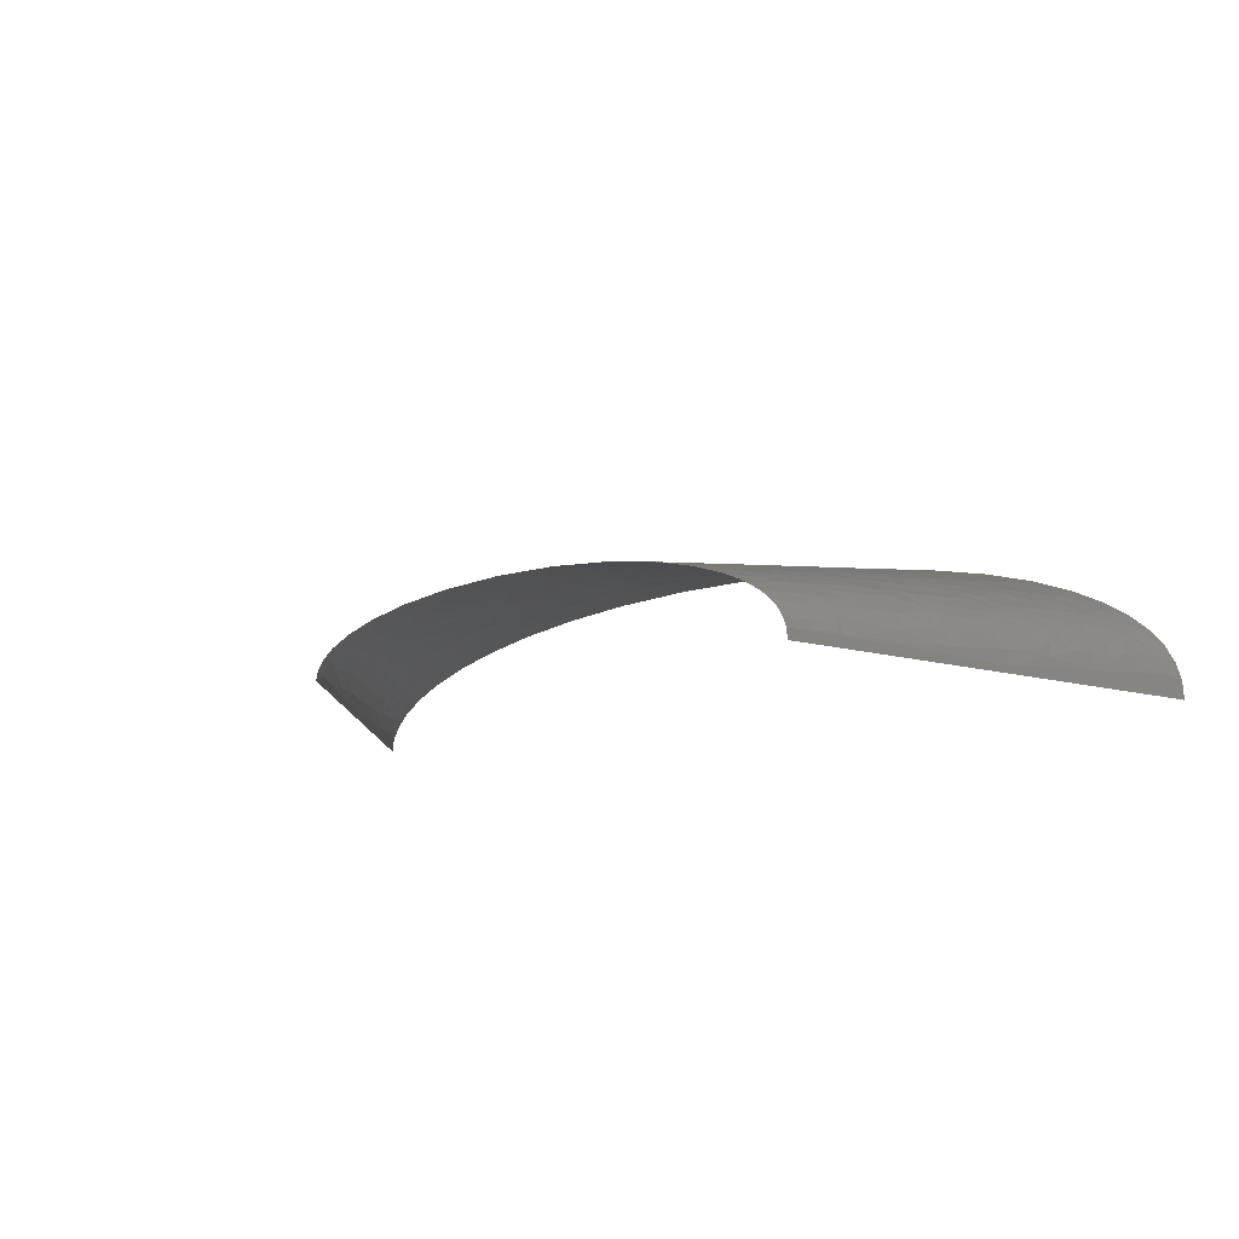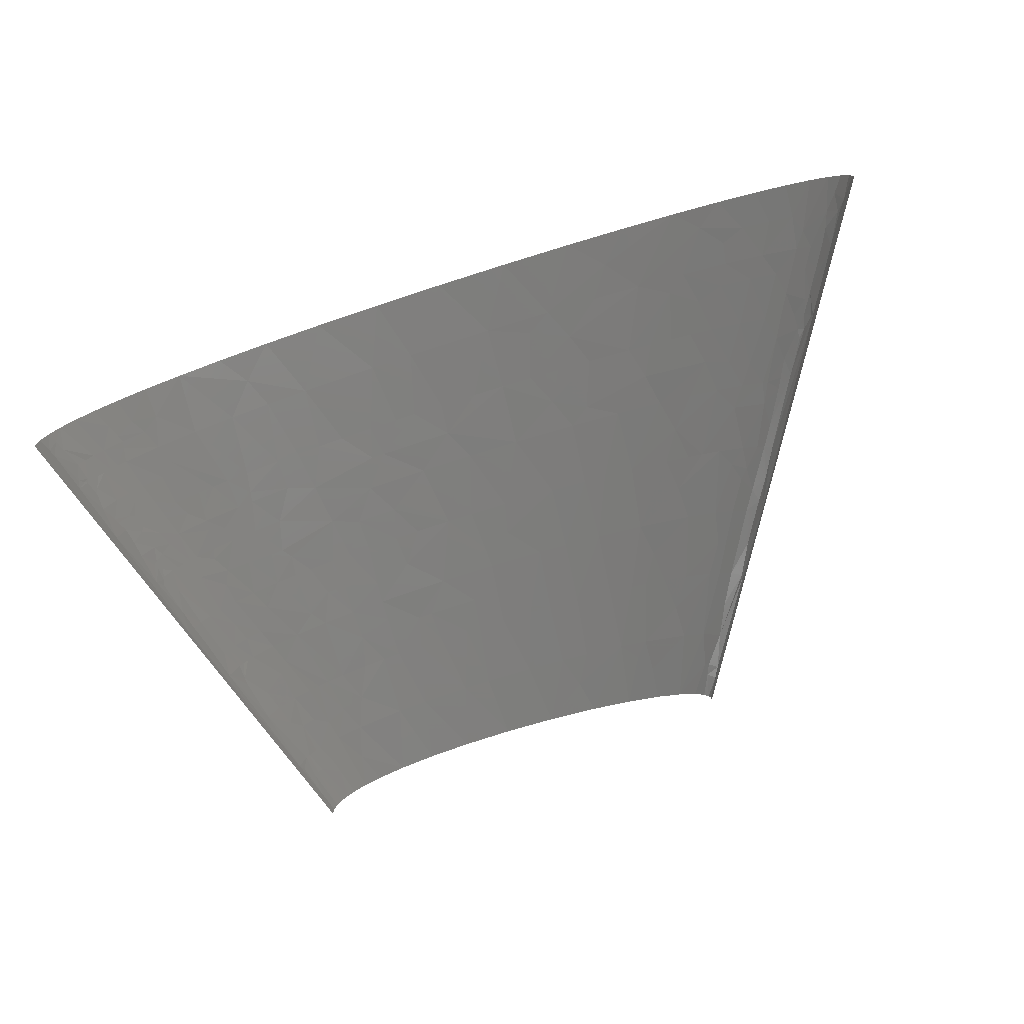
<metadata>
{"format":"stl","ext":"stl","renderer":"f3d","projection":"perspective","resolution":1024,"background":"white","views":[{"elev":-9.3,"azim":-149.1,"up":"+Z"},{"elev":-71.4,"azim":18.4,"up":"+Z"}]}
</metadata>
<code>
# stl→obj: 427 verts, 803 faces
v -194.3 23.49 84.2
v -173.3 0 98.17
v -172.2 28.19 93.38
v -200.7 0 85.87
v -209.5 31.32 73.73
v -214.2 18.79 73.69
v -186.6 37.59 85.17
v -208.2 43.85 71.54
v -207.2 37.59 73.74
v -179.6 56.38 84.69
v -210 56.38 67.13
v -224.5 37.59 60.83
v -217.5 56.38 61.36
v -230.4 98.67 28.43
v -236.1 84.57 24.86
v -225.9 84.57 43.06
v -231 112.8 13.01
v -228.7 103.4 29.11
v -225.2 112.8 30.41
v -215.7 84.57 54.45
v -213 93.97 54.05
v -203.1 84.57 64.85
v -229.4 56.38 49.83
v -223.9 56.38 55.61
v -220.4 103.4 42.56
v -223 122.2 28.99
v -221.9 126.9 28.29
v -216.4 106.5 46.26
v -207.6 112.8 53.23
v -217.6 112.8 42.3
v -219.2 141 24.74
v -213.2 169.1 17.82
v -209.2 141 41.61
v -214.8 122.2 42.08
v -202.1 131.6 52.47
v -212.7 119 45.87
v -197.8 103.4 63.77
v -184.8 84.57 76.23
v -180.8 112.8 72.29
v -212.5 155 29.94
v -195.2 112.8 63.22
v -210.4 153.5 34.44
v -205 150.3 43.08
v -210.6 159.7 30.82
v -192.6 122.2 62.7
v -187.3 141 61.64
v -207.6 162.9 34.2
v -201 169.1 40.6
v -208.8 171.2 27.52
v -209.5 175.4 23.18
v -200.6 187.9 33.05
v -208.3 169.1 29.67
v -197.1 145.6 52.68
v -191.2 169.1 50.86
v -185.2 169.1 55.83
v -174.3 126.9 72.84
v -158.2 112.8 83.24
v -159.8 131.6 78.93
v -144.1 112.8 88.69
v -128.2 141 89.16
v -160.5 141 76.79
v -161.2 150.3 74.55
v -178.8 169.1 60.41
v -162.4 169.1 70.11
v -146.7 155 80.03
v -143.6 169.1 78.66
v -120.4 169.1 86.81
v -114 141 93.36
v -95.11 169.1 93.66
v -102.1 197.3 87.39
v -113.4 197.3 84.21
v -77.1 141 101.9
v -112.6 131.6 95.28
v -77.57 112.8 106.1
v -56.51 112.8 109.7
v -136.2 195.8 76.64
v -116.9 225.5 78.29
v -141.1 225.5 68.97
v -156.8 194.2 67.73
v -171.2 294.4 27.18
v -169 281.9 35.64
v -164.9 281.9 40.07
v -172.6 281.9 31.11
v -180.7 281.9 13.82
v -157.6 319.5 34.83
v -51.35 150.3 104.8
v -33.87 112.8 112.7
v 12.82 141 112.8
v 0.7662 169.1 107.8
v -170.5 300.7 25.23
v -160 263.1 49.74
v -140.3 281.9 57.77
v -160.2 281.9 44.41
v -171.1 263.1 40.04
v -166.4 244.3 49.89
v -146.6 263.1 58.41
v -167.7 313.2 23.31
v -161.8 338.3 19.58
v -133.4 244.3 68.7
v -159.4 225.5 59.43
v -115.7 281.9 68.81
v -48.87 169.1 102.4
v -46.1 187.9 99.95
v -95.59 206.7 87.55
v -40.79 225.5 95.1
v -59.09 225.5 92.27
v -21.13 197.3 101.7
v 8.878 225.5 100.1
v -20.38 225.5 97.58
v 16.53 197.3 104.7
v 202.8 70.48 118.7
v 189.4 112.8 113
v 160.2 112.8 115.6
v 163.6 56.38 124.4
v 226 56.38 118.5
v 239.2 84.57 111.8
v -96.14 267.8 77.49
v -73.62 253.7 85.2
v -86.01 281.9 77.9
v -98.1 225.5 83.87
v -56.83 281.9 84.12
v -55.95 253.7 88.54
v -24.06 263.1 91.63
v -25.67 281.9 88.67
v -65.23 253.7 86.87
v -56.01 310.1 79.97
v -26.16 300.7 85.83
v 390.3 18.79 92.61
v 428 28.19 76.91
v 407 37.59 82.37
v 370.2 0 102.6
v 413 0 89.98
v 318 56.38 103.1
v 362.3 56.38 92.04
v -124.2 407.2 38.31
v -110.6 394.7 49.45
v -107.5 413.5 47.14
v -129.1 394.7 37.97
v -133 394.7 34.61
v -132.9 413.5 28.34
v -121.8 413.5 38.44
v 345.1 70.48 93.55
v 368.5 84.57 83.44
v 332.9 112.8 87.37
v 312.5 112.8 92.6
v 290.7 112.8 97.52
v -96.96 371.2 59.65
v -76.76 366.5 66.64
v -87.69 394.7 58.72
v -114.4 375.9 51.43
v -112.5 338.3 59.67
v -102.4 338.3 63.54
v -118.7 426 37.48
v -112.4 451 35.55
v -119.4 451 29.61
v -101 451 42.61
v 233.8 155 99.88
v 261.5 169.1 92.27
v 214.8 169.1 100.2
v 298.4 141 90
v 250.4 112.8 105
v 203.1 141 106.7
v 452.7 28.19 65.79
v 437.7 56.38 63.85
v 448.4 0 76.65
v 476.3 0 63.13
v 473.4 28.19 54.06
v 478.1 42.29 44.41
v 497.4 0 49.84
v 512.3 0 37.06
v 480.2 56.38 34.83
v 468.2 56.38 45.28
v 512.9 14.1 26.33
v 517.8 18.79 10.65
v 510.4 28.19 15.79
v 522.2 0 24.95
v 528 0 13.51
v 444.1 75.17 53.53
v 447.3 93.97 43.32
v 422.7 112.8 51.81
v 502.2 28.19 29.29
v 496.6 42.29 25.54
v 495.3 56.38 11.49
v 489.1 56.38 24.15
v 379 145.6 62.99
v 360.3 169.1 63.95
v 357.4 141 72.84
v 399.8 112.8 63.75
v 396.9 150.3 52.65
v 372.4 112.8 74.93
v 384 169.1 52.93
v 419.6 166 28.6
v 427.7 150.3 30.14
v 428.9 162.9 18.86
v 407.3 169.1 38.04
v 412.8 173.3 31.08
v 398.4 187.9 35.83
v 414.9 175.4 27.59
v 397.4 206.7 25.93
v 352.3 239.6 44.94
v 364.7 244.3 34.79
v 356.8 253.7 36.28
v 323.5 281.9 45.51
v 344.9 225.5 53.63
v 367.1 225.5 41.42
v 340.1 281.9 35.6
v 363.8 263.1 25.38
v 352.5 281.9 25.25
v 341.8 300.7 24.45
v 317.5 310.1 38.59
v 324.7 310.1 33.94
v 206 408.8 55.16
v 218.3 394.7 54.97
v 216.5 422.9 48.76
v 183 451 51.82
v 192.9 394.7 61.38
v 366.2 272.5 14.49
v 377.5 253.7 14.26
v 364.3 281.9 3.755
v 360.6 281.9 14.59
v 355.1 291.3 14.35
v 344.2 310.1 13.88
v 280.2 422.9 7.919
v 330.5 338.3 6.822
v 265.2 451 0
v 291.9 394.7 16.68
v 272.4 422.9 19.44
v 268 432.3 18.09
v 275.1 432.3 6.792
v 264.6 451 4.653
v 262.9 451 9.286
v 420.9 75.17 65.87
v 393 75.17 77.44
v 403.4 56.38 78.65
v -198.7 225.5 6.166
v -132.6 451 0
v -265.2 0 0
v -233 37.59 52.58
v -250.8 0 45.53
v -238.7 0 59.43
v -239.9 37.59 44.22
v -234.3 56.38 43.79
v -142.8 56.38 98.97
v -109.5 112.8 99.14
v -129.3 112.8 93.62
v -104.9 56.38 109.2
v -139.3 0 109.5
v -183.7 225.5 39.73
v -191.3 225.5 29.18
v -195.3 187.9 40.19
v -196.4 169.1 45.79
v -188.9 187.9 47.08
v -174 225.5 49.05
v -28.86 56.38 121.6
v 20.74 112.8 117.4
v -9.723 112.8 115.2
v -50.12 0 127.4
v 5.132 0 133
v -181.5 187.9 53.53
v 42.19 56.38 126.6
v 47.6 112.8 118.4
v 66.42 0 135.6
v 67 112.8 118.8
v -176.5 263.1 33.75
v -180.9 263.1 27.24
v 82.41 56.38 127.3
v 132 0 135
v 95.7 112.8 118.6
v 130.8 112.8 117.4
v 199.2 0 130.8
v 265 0 123.2
v -87.1 338.3 68.42
v -136.7 413.5 23.48
v -125.1 451 23.11
v -129.3 451 16.01
v -139.6 413.5 18.34
v -142.5 394.7 23.57
v -139.7 394.7 27.41
v -136.6 394.7 31.09
v 155.9 169.1 106.8
v 175.2 225.5 95.47
v 125.1 225.5 99.93
v 209.3 225.5 90.85
v 230.1 225.5 87.34
v -45.03 394.7 69.08
v -61.03 451 57.03
v -29.32 451 63.1
v -17.93 394.7 72.9
v -42.99 338.3 77.92
v 9.282 451 66.92
v -26.89 338.3 80.18
v -2.795 338.3 82.64
v 143.7 281.9 89.3
v 135.9 338.3 80.66
v 115 338.3 82.52
v 171 281.9 86.24
v 164.8 338.3 77.14
v 26.16 394.7 76.01
v 53.51 451 67.81
v 19.04 338.3 84.04
v 46.67 338.3 84.83
v 205.7 281.9 80.98
v 199.3 338.3 71.35
v 257.8 225.5 81.71
v 51.1 394.7 76.37
v 60.54 338.3 84.84
v 85.66 338.3 84.23
v 248.5 281.9 72.04
v 221.9 338.3 66.46
v 292.8 225.5 72.78
v 95.25 394.7 74.86
v 100.6 451 65.31
v 380.2 225.5 31.59
v 403.1 169.1 41.25
v 131 394.7 71.65
v 296.9 281.9 57.25
v 277.3 338.3 49.16
v 255.4 338.3 57.14
v 156.6 394.7 68.2
v 146.4 451 59.45
v 236.5 338.3 62.75
v 257.4 394.7 40.8
v 235.3 451 33.11
v 212.9 451 42.76
v 462.7 112.8 9.551
v 530.3 0 0
v 393.1 225.5 16.33
v 276.4 394.7 30.39
v 300.3 338.3 37.99
v 309.7 338.3 32
v -259.7 12.53 18.06
v -263.8 0 16.15
v -259 0 31.13
v -257.6 18.79 18.99
v -246.9 56.38 16.98
v -247 50.12 23.28
v -245.4 37.59 35.55
v -222.2 0 72.9
v -172.4 75.17 84.3
v -79.16 28.19 118.7
v -98.37 0 119.4
v -201.3 206.7 19.82
v -67.92 56.38 116.3
v -199.7 213 19.21
v -196.3 225.5 18.01
v -169.5 175.4 64.79
v -190.9 244.3 17.44
v -164.7 178.5 66.85
v -162.1 206.7 62.08
v -82.77 225.5 87.61
v 24.81 141 113.4
v 57.32 169.1 110.2
v -151.9 338.3 34.36
v -136.7 338.3 47.03
v -141.5 310.1 50.74
v -122 338.3 55.41
v -134.1 300.7 57.06
v 293.7 28.19 113.4
v 320.4 0 113.9
v -148.4 394.7 9.141
v -146.8 357.1 33.27
v 92.9 141 114.4
v -145.7 400.9 12.39
v 65.04 225.5 101.8
v 31.81 225.5 101.2
v 273.6 56.38 111.6
v -137.6 366.5 38.99
v 218.2 112.8 109.7
v -137.2 432.3 9.178
v -131.8 451 8.315
v -126.8 366.5 46.68
v 107 169.1 109.7
v 89.63 225.5 101.5
v 10.94 253.7 96.05
v 40.23 281.9 93.13
v -63.03 338.3 74.29
v 351.7 112.8 81.87
v 4.618 310.1 87.34
v -95.67 422.9 50.7
v -85.8 451 49.41
v 17.6 310.1 88.13
v 91.75 263.1 95.66
v 118.4 253.7 95.86
v 304 169.1 82.51
v 92.5 281.9 92.72
v 64.2 310.1 89.07
v 90.25 300.7 89.89
v 469.5 75.17 34.08
v 333.9 169.1 73.66
v 529.7 0 6.764
v 511.6 28.19 12.53
v 310.7 197.3 74.12
v 328.1 225.5 60.86
v 314.6 225.5 65.83
v 436.9 112.8 42.34
v 448.1 112.8 32.59
v 427.1 131.6 40.89
v 461.2 100.2 26.36
v 467.3 93.97 23.13
v 461.7 112.8 12.5
v 370.9 187.9 53.27
v 456.4 112.8 22.62
v 447 125.3 25.24
v 296.1 253.7 64.94
v 445.9 131.6 21.62
v 452 125.3 17.68
v 446.8 131.6 20.19
v 253.2 310.1 64.53
v 386.4 225.5 25.52
v 139.9 422.9 65.59
v 258 366.5 48.84
v 319.7 319.5 33.29
v 320.5 338.3 22.86
v 339.4 319.5 12.45
v 329.5 338.3 9.72
v 310.4 357.1 21.51
v 305.3 366.5 20.86
v 269 422.9 22.66
v 250.5 451 23.56
v 258.9 451 15.49
v -255.5 9.397 32.6
v -252.2 18.79 33.62
v -243.8 54.29 28.43
v -242.1 56.38 30.92
v -241.5 53.25 33.9
v -237.8 70.48 30.81
v -237 65.78 35.2
f 1 2 3
f 1 4 2
f 1 5 6
f 1 6 4
f 1 3 7
f 8 9 7
f 8 10 11
f 8 12 9
f 8 13 12
f 8 11 13
f 8 7 10
f 14 15 16
f 14 17 15
f 18 17 14
f 18 19 17
f 20 21 16
f 20 22 21
f 20 13 22
f 20 16 23
f 20 24 13
f 20 23 24
f 25 18 14
f 25 16 21
f 25 14 16
f 25 19 18
f 26 17 19
f 27 17 26
f 28 25 21
f 28 21 29
f 30 19 25
f 30 25 28
f 31 32 17
f 31 27 33
f 31 17 27
f 34 19 30
f 34 26 19
f 34 35 33
f 34 27 26
f 34 33 27
f 36 29 35
f 36 28 29
f 36 30 28
f 36 35 34
f 36 34 30
f 37 21 22
f 37 22 38
f 37 38 39
f 37 29 21
f 40 32 31
f 41 37 39
f 41 29 37
f 42 33 43
f 42 31 33
f 42 40 31
f 44 32 40
f 44 40 42
f 45 35 29
f 45 29 41
f 45 41 39
f 45 46 35
f 47 42 43
f 47 44 42
f 47 43 48
f 49 50 32
f 49 32 44
f 49 51 50
f 52 48 51
f 52 51 49
f 52 44 47
f 52 47 48
f 52 49 44
f 53 43 33
f 53 33 35
f 53 54 43
f 53 46 55
f 53 55 54
f 53 35 46
f 56 45 39
f 56 46 45
f 56 39 57
f 58 59 60
f 58 56 57
f 58 57 59
f 61 46 56
f 61 56 58
f 61 58 60
f 62 63 46
f 62 64 63
f 62 46 61
f 65 61 60
f 65 66 64
f 65 62 61
f 65 64 62
f 67 68 69
f 67 60 68
f 67 65 60
f 67 66 65
f 67 69 70
f 67 70 71
f 72 69 68
f 72 73 74
f 72 68 73
f 72 74 75
f 76 77 78
f 76 79 66
f 76 78 79
f 76 71 77
f 76 66 67
f 76 67 71
f 80 81 82
f 80 83 81
f 80 84 83
f 80 82 85
f 86 75 87
f 86 88 89
f 86 72 75
f 86 69 72
f 86 87 88
f 90 84 80
f 90 80 85
f 91 92 93
f 91 94 95
f 91 93 94
f 91 96 92
f 91 95 96
f 97 85 98
f 97 90 85
f 97 84 90
f 97 98 84
f 99 96 100
f 99 101 96
f 99 78 77
f 99 100 78
f 102 69 86
f 102 86 89
f 103 104 70
f 103 105 106
f 103 69 102
f 103 102 89
f 103 70 69
f 103 106 104
f 107 108 109
f 107 110 108
f 107 103 89
f 107 89 110
f 107 109 105
f 107 105 103
f 111 112 113
f 111 114 115
f 111 113 114
f 111 116 112
f 111 115 116
f 117 99 77
f 117 118 119
f 117 120 118
f 117 119 101
f 117 77 120
f 117 101 99
f 121 119 118
f 121 122 123
f 121 123 124
f 121 125 122
f 121 126 119
f 121 118 125
f 121 124 127
f 121 127 126
f 128 129 130
f 128 131 132
f 128 133 131
f 128 134 133
f 128 132 129
f 128 130 134
f 135 136 137
f 135 138 136
f 135 139 138
f 135 140 139
f 141 135 137
f 141 140 135
f 142 134 143
f 142 143 144
f 142 145 146
f 142 133 134
f 142 146 133
f 142 144 145
f 147 148 149
f 147 150 151
f 147 151 152
f 147 152 148
f 147 136 150
f 147 149 136
f 153 154 155
f 153 156 154
f 153 140 141
f 153 155 140
f 153 141 137
f 153 137 156
f 157 158 159
f 157 160 158
f 157 161 146
f 157 162 161
f 157 146 160
f 157 159 162
f 163 164 129
f 163 165 166
f 163 166 167
f 163 167 164
f 163 129 165
f 168 169 170
f 168 167 169
f 168 171 172
f 168 172 167
f 173 174 175
f 173 170 176
f 173 176 177
f 173 177 174
f 178 164 172
f 178 179 180
f 178 172 179
f 181 173 175
f 181 168 170
f 181 170 173
f 181 171 168
f 182 181 175
f 182 171 181
f 182 183 184
f 182 175 183
f 182 184 171
f 185 186 187
f 185 188 189
f 185 187 190
f 185 190 188
f 185 191 186
f 185 189 191
f 192 193 194
f 192 195 193
f 196 197 195
f 196 195 192
f 198 192 194
f 198 199 197
f 198 194 199
f 198 196 192
f 198 197 196
f 200 201 202
f 200 203 204
f 200 202 203
f 200 205 201
f 200 204 205
f 206 207 208
f 206 208 209
f 206 210 203
f 206 211 210
f 206 202 207
f 206 209 211
f 206 203 202
f 212 213 214
f 212 215 216
f 212 214 215
f 212 216 213
f 217 208 207
f 217 218 219
f 217 207 218
f 220 217 219
f 220 208 217
f 221 208 220
f 221 220 219
f 221 219 222
f 221 209 208
f 221 222 209
f 223 224 225
f 223 226 224
f 223 227 226
f 223 228 227
f 229 228 223
f 229 230 231
f 229 225 230
f 229 223 225
f 229 231 228
f 232 164 178
f 232 180 188
f 232 178 180
f 232 188 233
f 232 233 234
f 232 234 164
f 235 236 237
f 238 239 240
f 12 238 240
f 23 241 238
f 23 242 241
f 24 238 12
f 24 23 238
f 13 24 12
f 243 244 245
f 246 74 244
f 246 244 243
f 246 243 247
f 51 248 249
f 250 248 51
f 250 51 48
f 250 48 251
f 252 253 248
f 252 250 251
f 252 251 54
f 252 248 250
f 254 87 75
f 254 255 256
f 254 257 258
f 254 256 87
f 259 54 55
f 259 55 63
f 259 253 252
f 259 252 54
f 260 254 258
f 260 261 255
f 260 258 262
f 260 263 261
f 260 255 254
f 264 265 249
f 264 249 248
f 266 263 260
f 266 262 267
f 266 260 262
f 266 268 263
f 266 269 268
f 94 264 248
f 83 265 264
f 81 264 94
f 81 83 264
f 82 81 94
f 93 82 94
f 114 267 270
f 114 269 266
f 114 113 269
f 114 266 267
f 115 270 271
f 115 114 270
f 101 272 152
f 119 272 101
f 273 274 275
f 273 275 276
f 273 277 278
f 273 276 277
f 140 155 274
f 140 279 139
f 140 274 273
f 140 278 279
f 140 273 278
f 280 281 282
f 159 283 281
f 159 281 280
f 159 284 283
f 285 286 149
f 285 287 286
f 288 285 289
f 288 290 287
f 288 287 285
f 288 291 292
f 288 289 291
f 293 294 295
f 296 297 294
f 296 281 283
f 296 294 293
f 296 293 281
f 298 288 292
f 298 299 290
f 298 292 300
f 298 300 301
f 298 290 288
f 302 303 297
f 302 296 283
f 302 284 304
f 302 283 284
f 302 297 296
f 305 301 306
f 305 298 301
f 305 299 298
f 305 306 307
f 308 303 302
f 308 302 304
f 308 309 303
f 308 304 310
f 311 305 307
f 311 312 299
f 311 299 305
f 311 307 295
f 311 295 294
f 197 313 205
f 197 314 195
f 315 294 297
f 315 311 294
f 315 312 311
f 316 317 318
f 319 297 303
f 319 315 297
f 203 316 204
f 203 317 316
f 216 303 309
f 216 215 320
f 216 319 303
f 213 321 318
f 213 309 321
f 213 216 309
f 322 323 324
f 219 325 326
f 219 326 225
f 219 327 325
f 219 225 224
f 328 322 329
f 328 329 330
f 328 323 322
f 331 237 332
f 331 332 333
f 334 237 331
f 335 237 334
f 336 334 337
f 336 335 334
f 6 240 338
f 6 338 4
f 6 12 240
f 17 235 237
f 17 237 335
f 3 2 247
f 3 247 243
f 10 3 243
f 10 7 3
f 22 13 11
f 38 11 10
f 38 22 11
f 38 57 39
f 339 38 10
f 339 57 38
f 339 10 243
f 339 243 245
f 339 59 57
f 339 245 59
f 32 235 17
f 43 251 48
f 43 54 251
f 340 247 341
f 340 341 257
f 340 257 254
f 340 246 247
f 46 63 55
f 342 235 32
f 342 32 50
f 342 50 51
f 342 51 249
f 343 254 75
f 343 246 340
f 343 75 74
f 343 74 246
f 343 340 254
f 344 235 342
f 344 345 235
f 344 342 249
f 344 249 345
f 346 259 63
f 347 249 265
f 347 235 345
f 347 345 249
f 64 346 63
f 348 64 66
f 348 346 64
f 348 259 346
f 60 59 245
f 73 244 74
f 73 60 245
f 73 245 244
f 68 60 73
f 79 348 66
f 79 259 348
f 349 253 259
f 349 79 78
f 349 259 79
f 349 78 100
f 349 100 253
f 84 347 265
f 84 235 347
f 84 265 83
f 95 94 248
f 95 248 253
f 95 253 100
f 96 95 100
f 104 106 350
f 104 120 77
f 104 77 71
f 104 71 70
f 104 350 120
f 88 256 255
f 88 87 256
f 85 82 93
f 351 255 261
f 351 261 263
f 351 88 255
f 92 96 101
f 89 351 352
f 89 88 351
f 353 85 354
f 353 98 85
f 355 354 85
f 355 93 92
f 355 85 93
f 355 356 354
f 357 356 355
f 357 152 151
f 357 355 92
f 357 101 152
f 357 92 101
f 357 151 356
f 358 271 359
f 358 359 131
f 358 131 133
f 358 115 271
f 360 98 277
f 360 236 235
f 360 84 98
f 360 235 84
f 361 353 354
f 361 277 98
f 361 98 353
f 361 278 277
f 362 352 351
f 362 351 263
f 362 269 113
f 362 263 268
f 362 113 280
f 362 268 269
f 118 120 350
f 363 360 277
f 363 277 276
f 125 350 106
f 125 118 350
f 110 352 364
f 110 364 365
f 110 89 352
f 110 365 108
f 366 358 133
f 366 115 358
f 122 106 105
f 122 125 106
f 367 361 354
f 367 278 361
f 367 139 279
f 367 279 278
f 367 138 139
f 116 161 368
f 116 115 366
f 116 368 112
f 116 146 161
f 116 366 133
f 116 133 146
f 369 236 360
f 369 370 236
f 369 275 370
f 369 276 275
f 369 360 363
f 369 363 276
f 371 367 354
f 371 138 367
f 371 354 356
f 372 364 352
f 372 280 282
f 372 352 362
f 372 362 280
f 372 282 373
f 372 373 364
f 123 122 105
f 123 105 109
f 150 138 371
f 150 371 356
f 150 356 151
f 374 109 108
f 374 365 364
f 374 123 109
f 374 108 365
f 374 364 375
f 124 374 375
f 124 123 374
f 126 376 272
f 126 272 119
f 126 289 376
f 126 291 289
f 162 113 112
f 162 368 161
f 162 280 113
f 162 112 368
f 162 159 280
f 136 138 150
f 127 291 126
f 129 132 165
f 148 289 285
f 148 152 272
f 148 272 376
f 148 376 289
f 148 285 149
f 234 130 129
f 234 129 164
f 234 134 130
f 143 377 144
f 143 190 377
f 378 292 291
f 378 291 127
f 378 300 292
f 378 124 375
f 378 127 124
f 379 137 136
f 379 149 286
f 379 380 156
f 379 286 380
f 379 156 137
f 379 136 149
f 233 143 134
f 233 134 234
f 233 188 190
f 233 190 143
f 381 378 375
f 381 301 300
f 381 300 378
f 382 364 373
f 382 375 364
f 167 172 164
f 167 166 169
f 160 146 145
f 160 145 144
f 383 282 281
f 383 373 282
f 383 382 373
f 383 281 293
f 158 304 284
f 158 284 159
f 158 384 304
f 158 160 384
f 385 375 382
f 385 383 293
f 385 382 383
f 386 375 385
f 386 306 301
f 386 301 381
f 386 381 375
f 386 307 306
f 387 385 293
f 387 293 295
f 387 307 386
f 387 386 385
f 387 295 307
f 187 160 144
f 187 144 377
f 187 384 160
f 187 377 190
f 171 388 172
f 171 184 388
f 389 384 187
f 389 187 186
f 174 177 390
f 174 390 326
f 391 175 174
f 391 174 326
f 179 172 388
f 392 384 389
f 392 304 384
f 392 310 304
f 392 393 394
f 392 389 186
f 392 394 310
f 392 186 393
f 395 179 396
f 395 180 179
f 183 326 325
f 183 391 326
f 183 175 391
f 189 188 180
f 397 189 180
f 397 180 395
f 397 193 195
f 397 395 396
f 397 314 189
f 397 195 314
f 398 396 179
f 398 179 388
f 399 325 400
f 399 398 388
f 399 388 184
f 399 183 325
f 399 184 183
f 191 189 314
f 401 314 197
f 401 191 314
f 401 197 205
f 401 205 204
f 401 204 393
f 401 393 186
f 401 186 191
f 402 398 399
f 402 399 400
f 402 396 398
f 403 397 396
f 403 193 397
f 403 396 402
f 404 308 310
f 404 394 393
f 404 204 316
f 404 310 394
f 404 393 204
f 404 316 308
f 405 193 403
f 406 403 402
f 406 400 325
f 406 405 403
f 406 402 400
f 407 405 406
f 408 309 308
f 408 318 321
f 408 321 309
f 408 316 318
f 408 308 316
f 194 193 405
f 194 405 407
f 194 406 325
f 194 407 406
f 194 325 327
f 199 194 327
f 199 313 197
f 199 409 313
f 199 327 409
f 410 320 312
f 410 312 315
f 410 315 319
f 410 216 320
f 410 319 216
f 201 205 313
f 201 313 409
f 207 202 201
f 207 201 409
f 210 329 317
f 210 317 203
f 411 329 322
f 411 318 317
f 411 317 329
f 411 213 318
f 411 322 213
f 218 207 409
f 218 327 219
f 218 409 327
f 412 330 329
f 412 329 210
f 412 210 211
f 412 413 330
f 209 412 211
f 209 413 412
f 214 324 215
f 214 322 324
f 214 213 322
f 222 413 209
f 414 415 413
f 414 222 219
f 414 224 415
f 414 413 222
f 414 219 224
f 416 413 415
f 416 330 413
f 417 328 330
f 417 416 415
f 417 330 416
f 226 417 415
f 226 415 224
f 226 328 417
f 418 419 323
f 418 328 226
f 418 323 328
f 227 418 226
f 228 420 419
f 228 231 420
f 228 419 418
f 228 418 227
f 421 333 239
f 421 331 333
f 421 334 331
f 422 239 238
f 422 241 337
f 422 238 241
f 422 421 239
f 422 334 421
f 422 337 334
f 423 335 336
f 424 335 423
f 425 337 241
f 425 241 242
f 425 336 337
f 425 423 336
f 425 424 423
f 426 335 424
f 427 426 424
f 427 16 426
f 427 23 16
f 427 425 242
f 427 242 23
f 427 424 425
f 15 426 16
f 15 17 335
f 15 335 426
f 5 12 6
f 9 5 7
f 9 12 5
f 1 7 5

</code>
